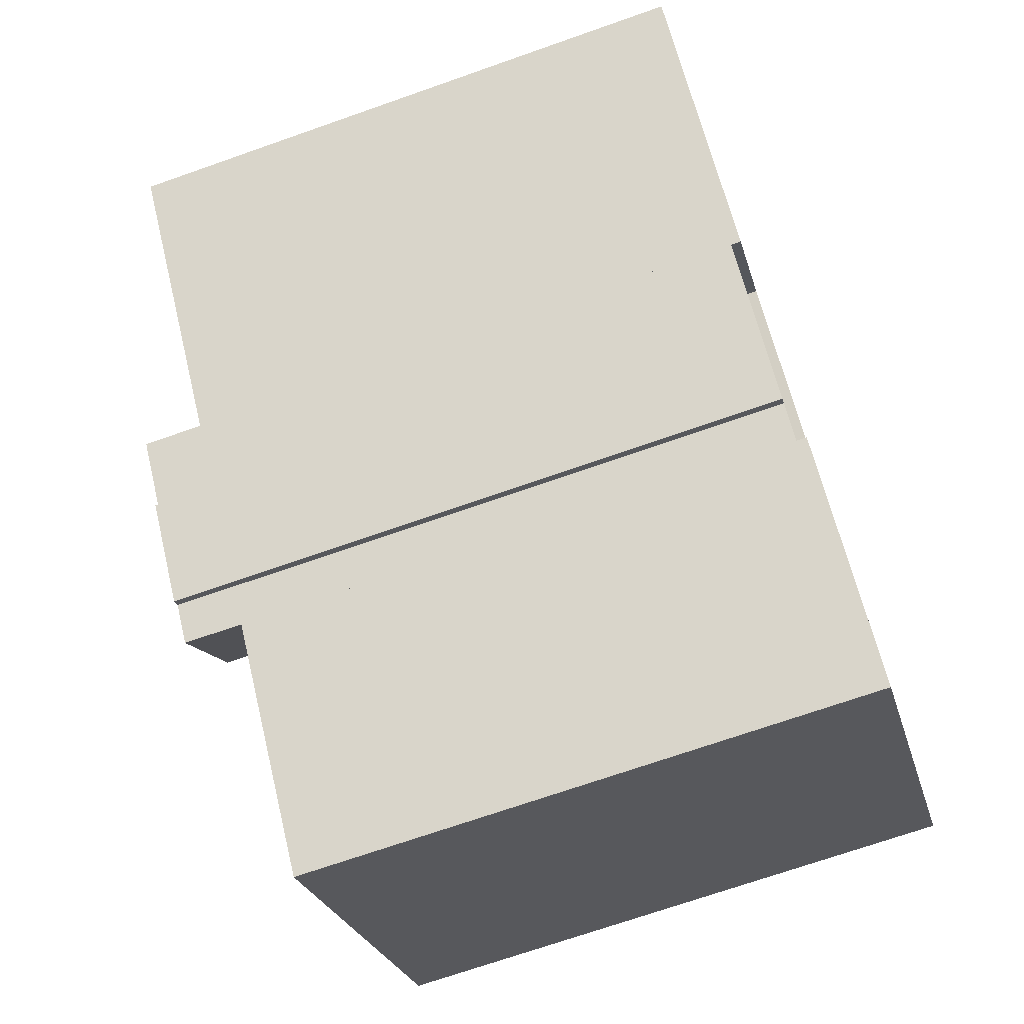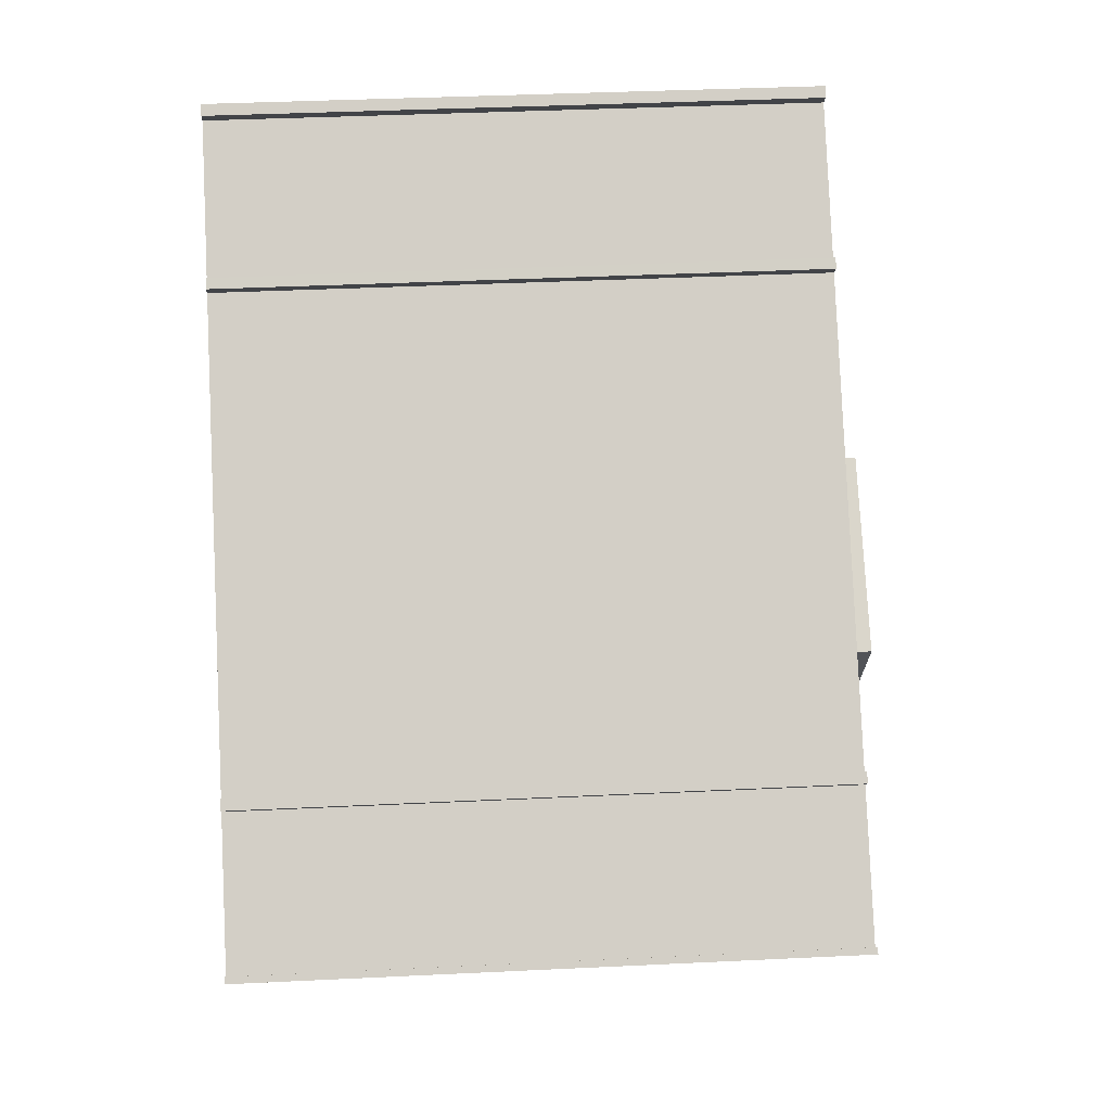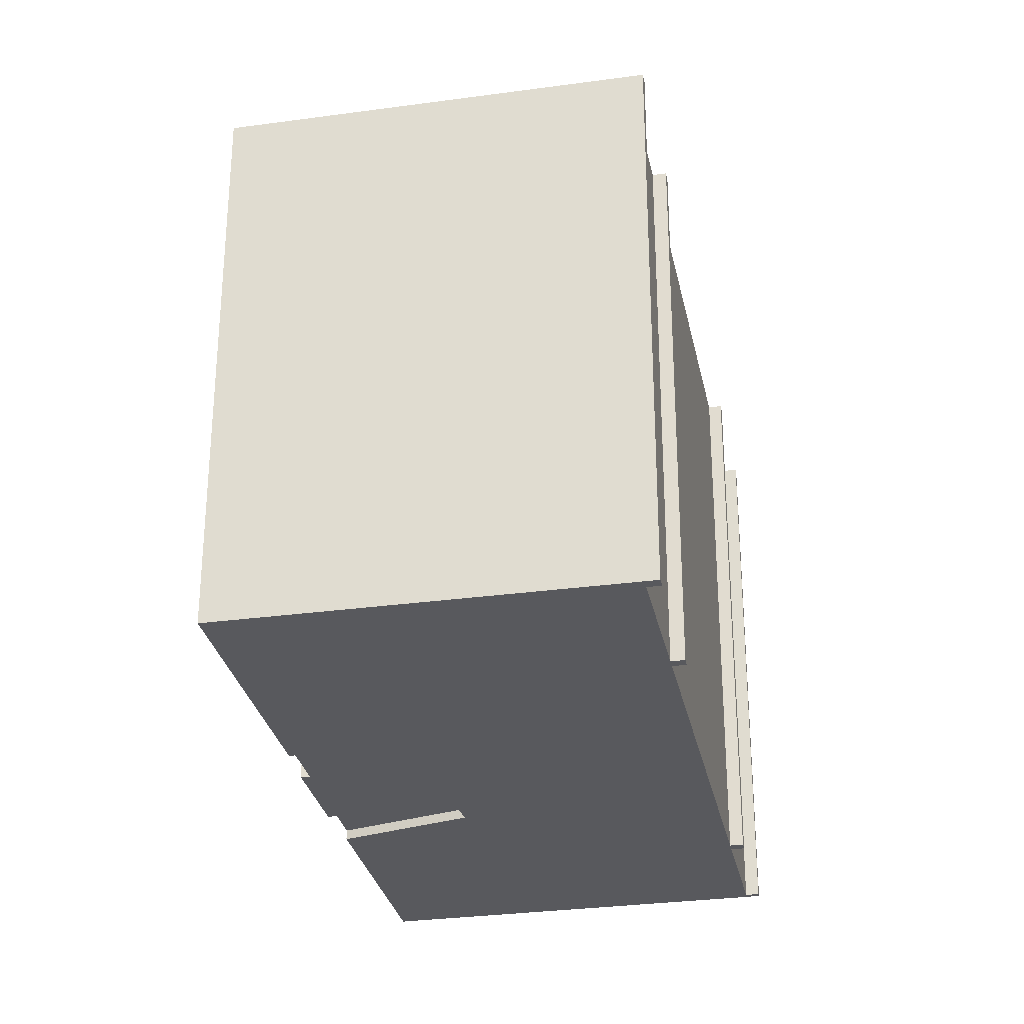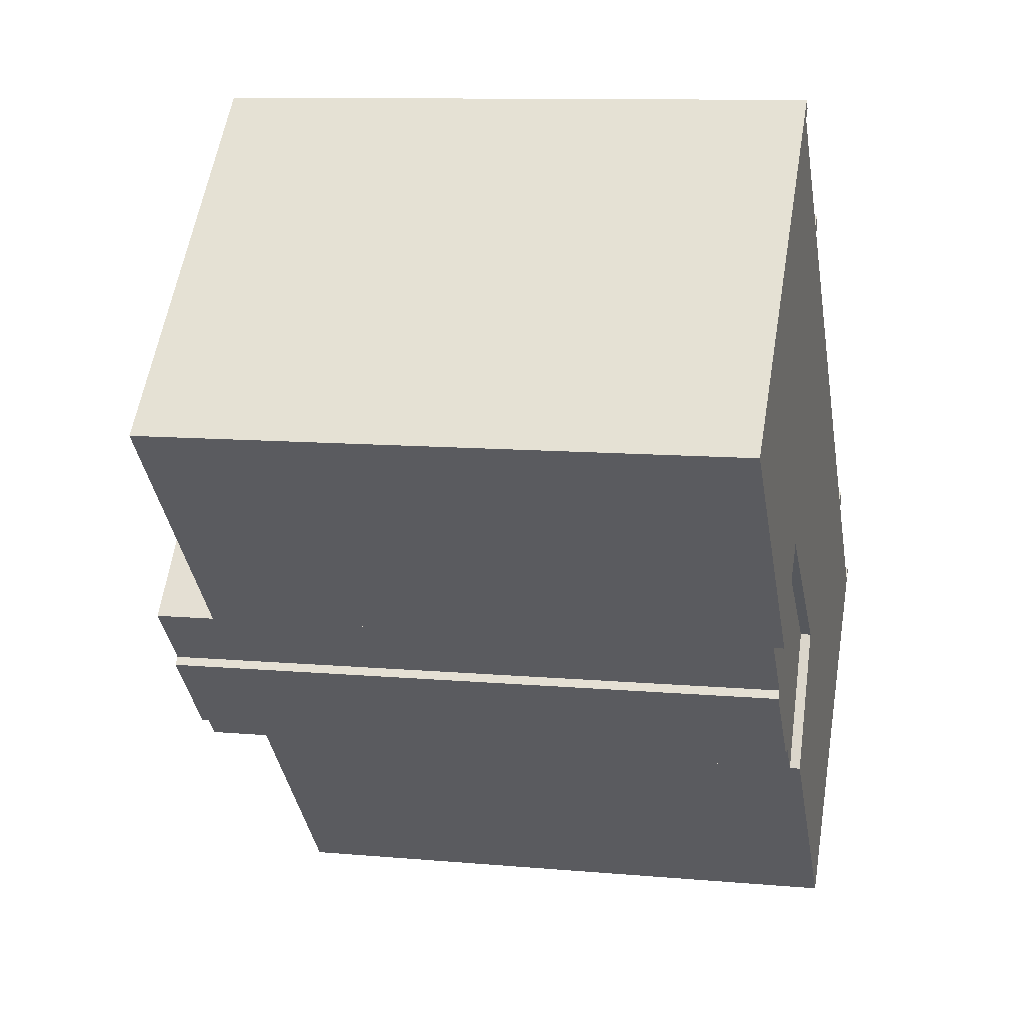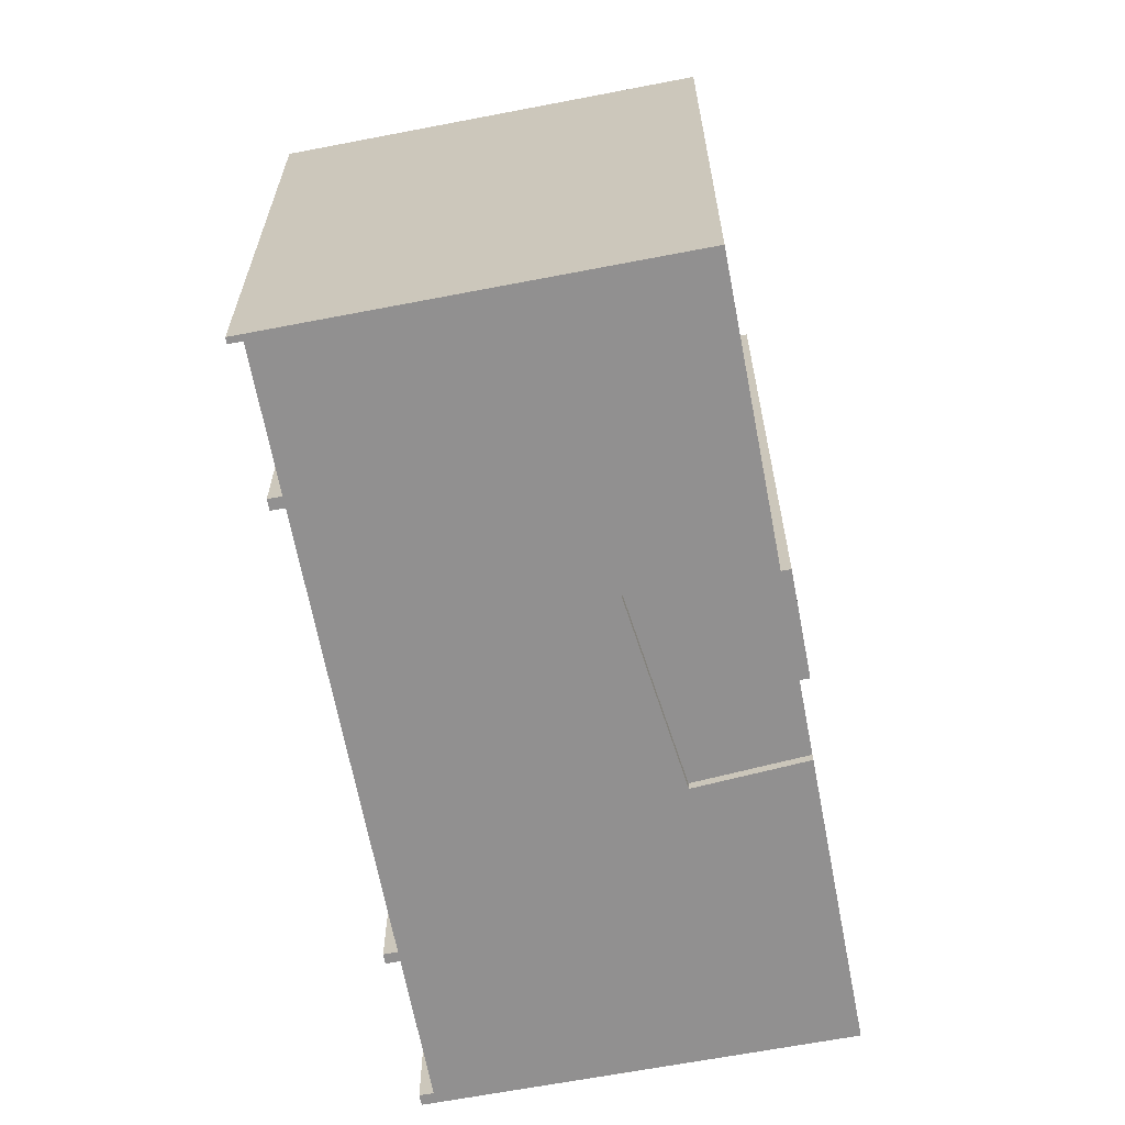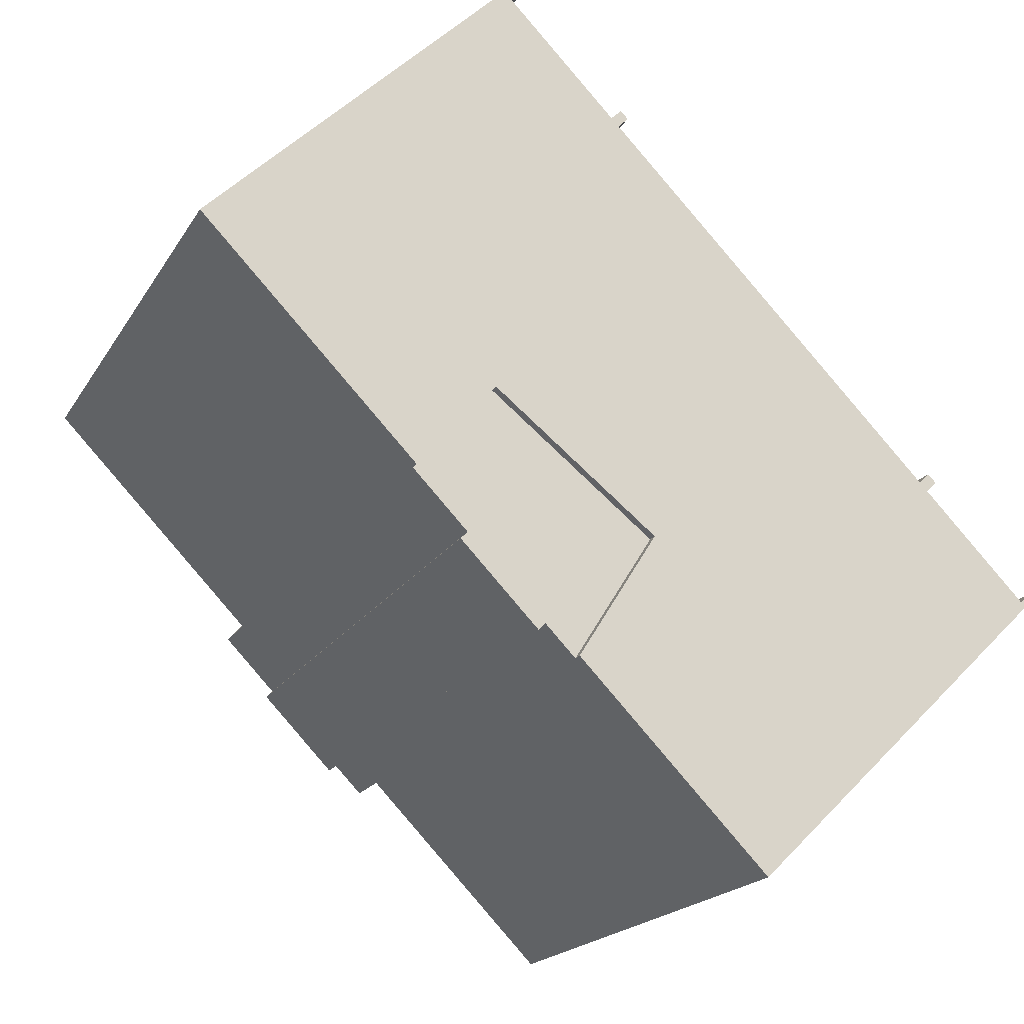
<metadata>
{"format":"obj","ext":"obj","renderer":"f3d","projection":"perspective","resolution":1024,"background":"white","views":[{"elev":-70.5,"azim":-70.6,"up":"+Z"},{"elev":35.9,"azim":86.3,"up":"+Z"},{"elev":-29.8,"azim":-32.8,"up":"+Y"},{"elev":10.4,"azim":-77.1,"up":"+Z"},{"elev":-65.8,"azim":146.6,"up":"+Y"},{"elev":-18.6,"azim":-21.7,"up":"+Z"}]}
</metadata>
<code>
v  11.95 16.62 -6.868
v  5.629 16.62 -5.788
v  7.688 16.62 -3.478
v  7.064 16.62 -7.263
v  6.878 16.62 -7.445
v  7.058 16.62 -7.631
v  8.704 16.62 -9.322
v  9.099 16.62 -9.356
v  8.912 16.62 -9.536
v  9.881 16.62 -10.16
v  0.000326 15.05 -0.0004859
v  7.688 15.05 -3.478
v  5.629 15.05 -5.787
v  2.755 15.05 2.677
v  14.82 15.05 -15.23
v  22.56 15.05 -7.421
v  22.95 15.05 -7.278
v  9.881 15.05 -10.16
v  11.95 15.05 -6.868
v  22.83 15.05 -7.156
v  8.107 15.05 7.459
v  8.171 15.05 7.939
v  11.12 15.05 4.354
v  19.67 15.05 -4.445
v  19.88 15.05 -4.66
v  10.93 15.05 4.555
v  8.38 15.05 7.725
v  11.4 15.05 4.619
v  11.2 15.05 4.819
v  20.15 15.05 -4.395
v  19.94 15.05 -4.181
v  5.628 3.544e-16 -5.787
v  7.688 2.129e-16 -3.477
v  11.95 4.205e-16 -6.867
v  9.881 6.221e-16 -10.16
v  9.098 5.728e-16 -9.355
v  8.912 5.839e-16 -9.536
v  8.704 5.708e-16 -9.322
v  7.058 4.672e-16 -7.63
v  6.877 4.558e-16 -7.445
v  7.064 4.447e-16 -7.263
v  5.628 -0.27 -5.787
v  0 -0.27 -1.653e-17
v  2.755 -0.27 2.677
v  20.15 -0.27 -4.395
v  19.94 -0.27 -4.18
v  19.88 -0.27 -4.659
v  22.56 -0.27 -7.421
v  22.83 -0.27 -7.156
v  22.95 -0.27 -7.278
v  8.17 -0.27 7.94
v  8.379 -0.27 7.725
v  8.106 -0.27 7.46
v  14.82 -0.27 -15.23
v  9.881 -0.27 -10.16
v  11.95 -0.27 -6.867
v  7.688 -0.27 -3.477
v  10.93 -0.27 4.556
v  11.2 -0.27 4.82
v  11.4 -0.27 4.62
v  11.12 -0.27 4.354
v  19.67 -0.27 -4.444
g defaultobject
f 1 2 3
f 2 1 4
f 4 1 5
f 5 1 6
f 6 1 7
f 7 1 8
f 7 8 9
f 8 1 10
f 11 12 13
f 12 11 14
f 15 16 17
f 16 15 18
f 16 18 19
f 16 19 12
f 16 12 14
f 17 16 20
f 14 21 16
f 21 14 22
f 16 21 23
f 16 23 24
f 16 24 25
f 23 21 26
f 21 22 27
f 26 28 23
f 28 26 29
f 24 30 25
f 30 24 31
f 3 32 33
f 32 3 2
f 34 3 33
f 3 34 1
f 35 1 34
f 1 35 10
f 8 35 36
f 35 8 10
f 37 8 36
f 8 37 9
f 7 37 38
f 37 7 9
f 6 38 39
f 38 6 7
f 5 39 40
f 39 5 6
f 4 40 41
f 40 4 5
f 2 41 32
f 41 2 4
f 11 42 43
f 42 11 13
f 14 43 44
f 43 14 11
f 45 31 46
f 31 45 30
f 47 30 45
f 30 47 25
f 48 25 47
f 25 48 16
f 20 48 49
f 48 20 16
f 50 20 49
f 20 50 17
f 22 44 51
f 44 22 14
f 52 22 51
f 22 52 27
f 53 27 52
f 27 53 21
f 54 17 50
f 17 54 15
f 18 54 55
f 54 18 15
f 19 55 56
f 55 19 18
f 12 56 57
f 56 12 19
f 42 12 57
f 12 42 13
f 58 21 53
f 21 58 26
f 29 58 59
f 58 29 26
f 60 29 59
f 29 60 28
f 61 28 60
f 28 61 23
f 62 23 61
f 23 62 24
f 31 62 46
f 62 31 24
f 38 36 39
f 36 38 37
f 32 34 33
f 34 32 41
f 34 41 35
f 35 41 36
f 36 41 40
f 36 40 39
f 54 56 55
f 42 44 43
f 44 42 51
f 51 42 53
f 53 42 58
f 58 42 57
f 58 57 56
f 58 56 61
f 58 61 59
f 61 56 62
f 62 56 54
f 62 54 48
f 48 54 50
f 62 48 47
f 62 47 46
f 48 50 49
f 45 46 47
f 60 59 61
f 52 51 53

</code>
